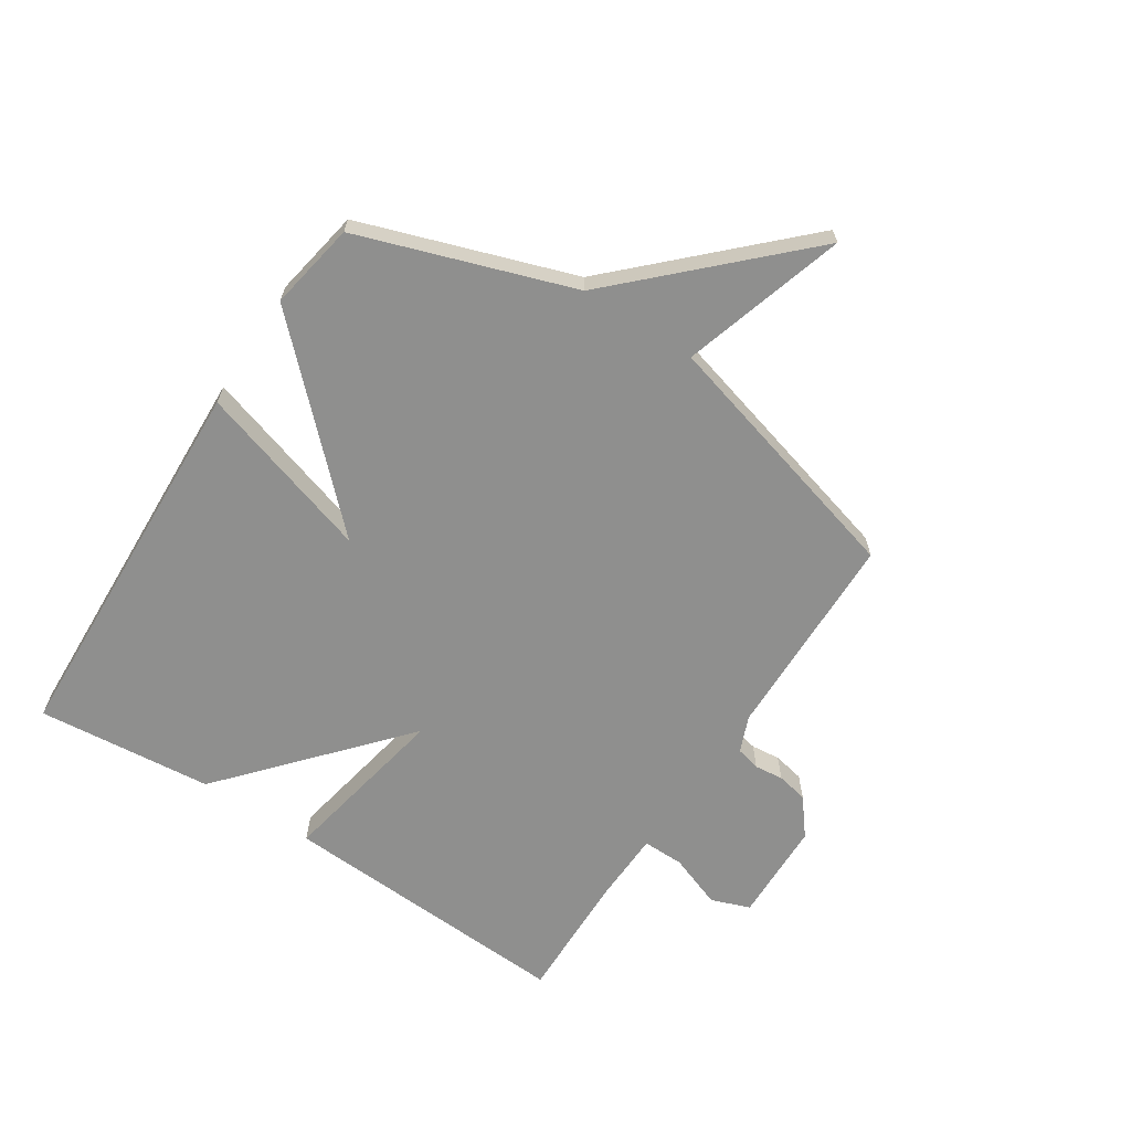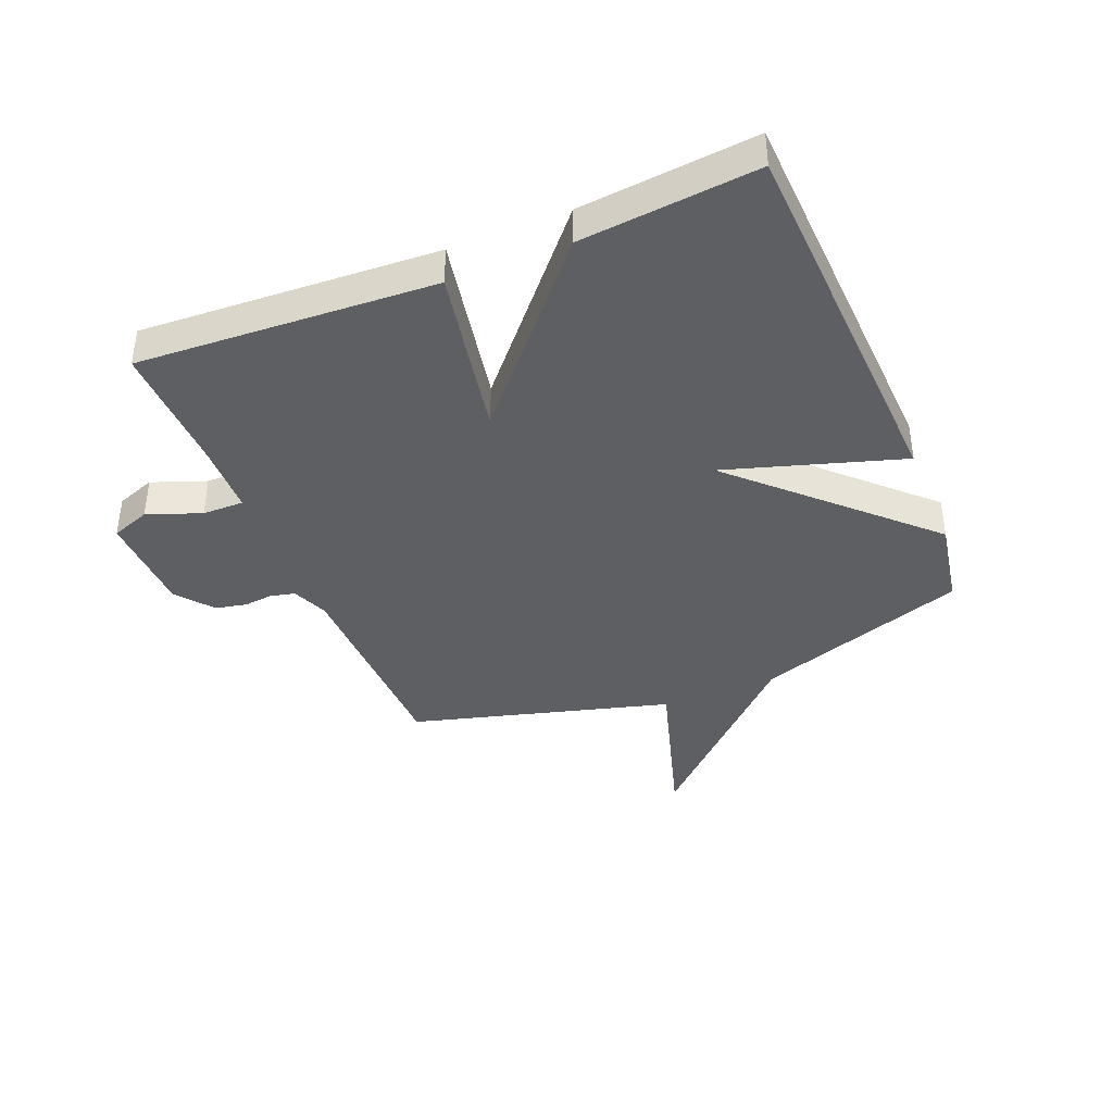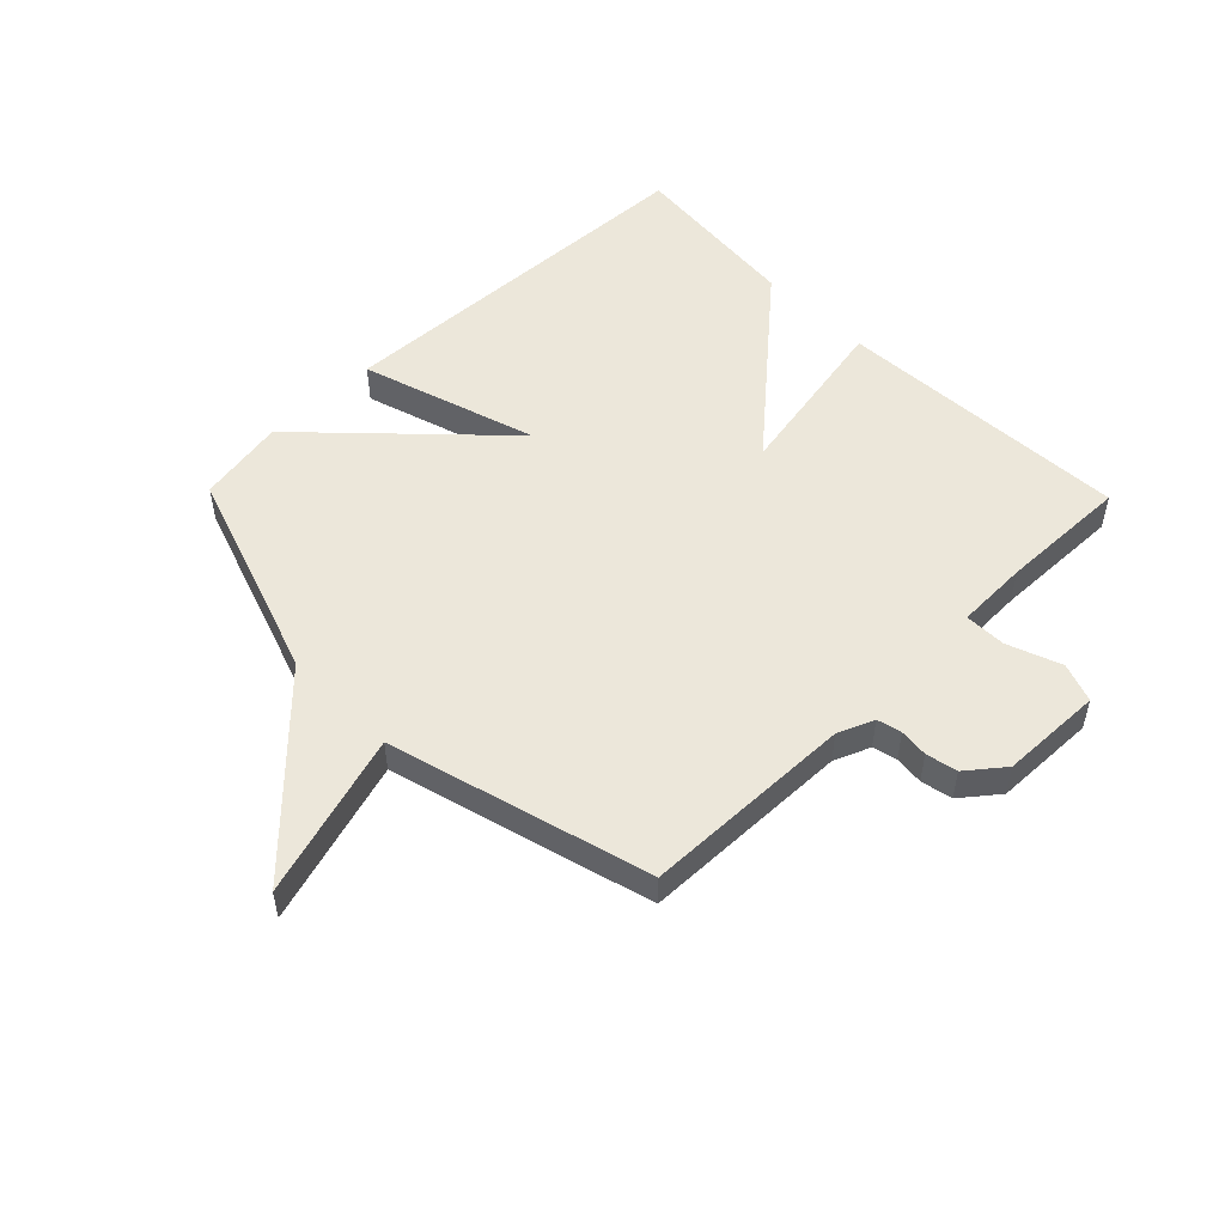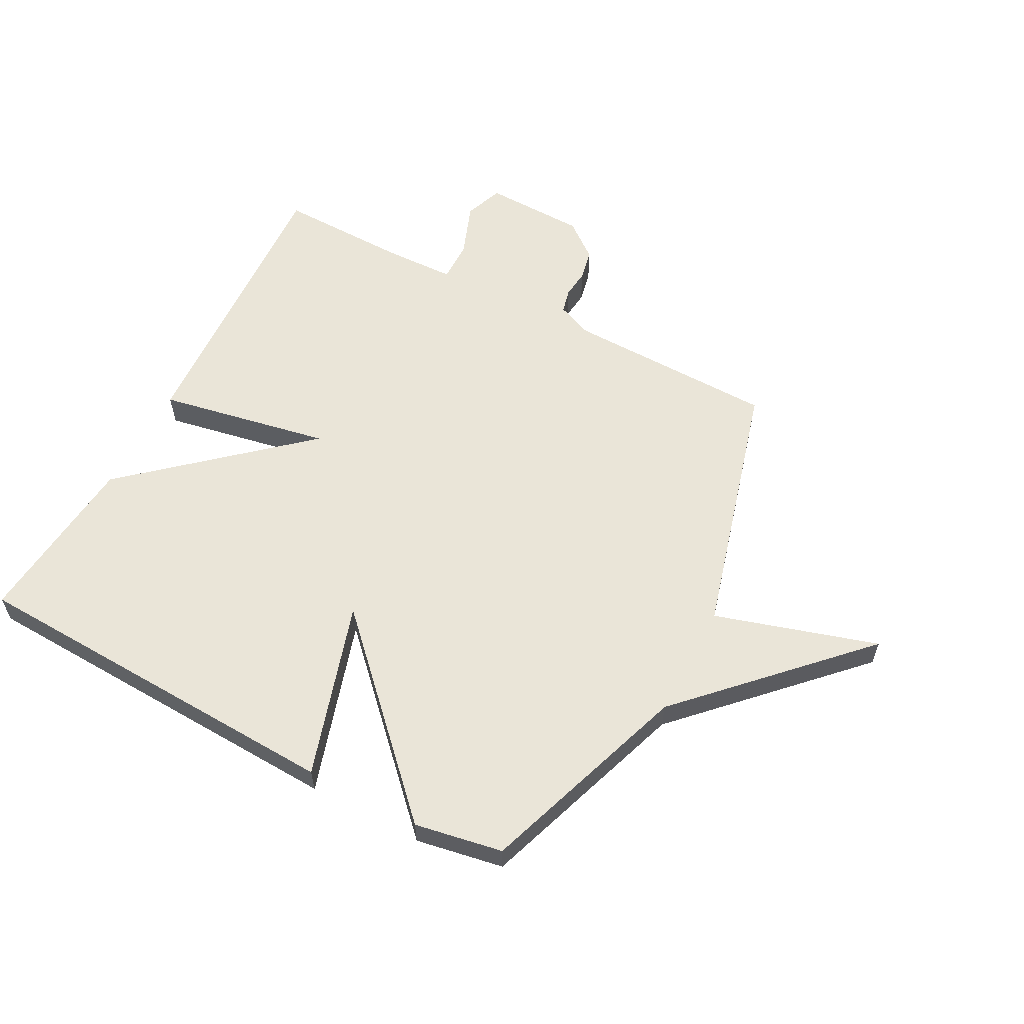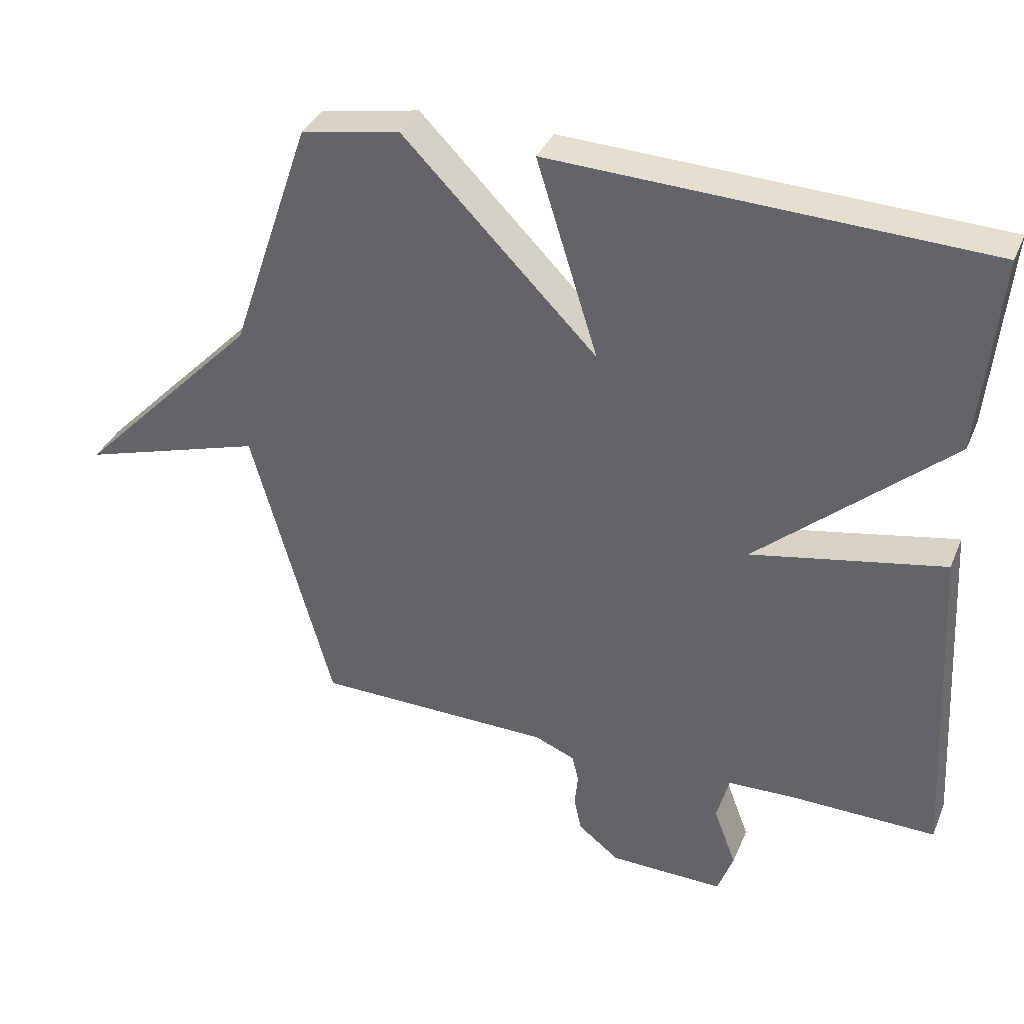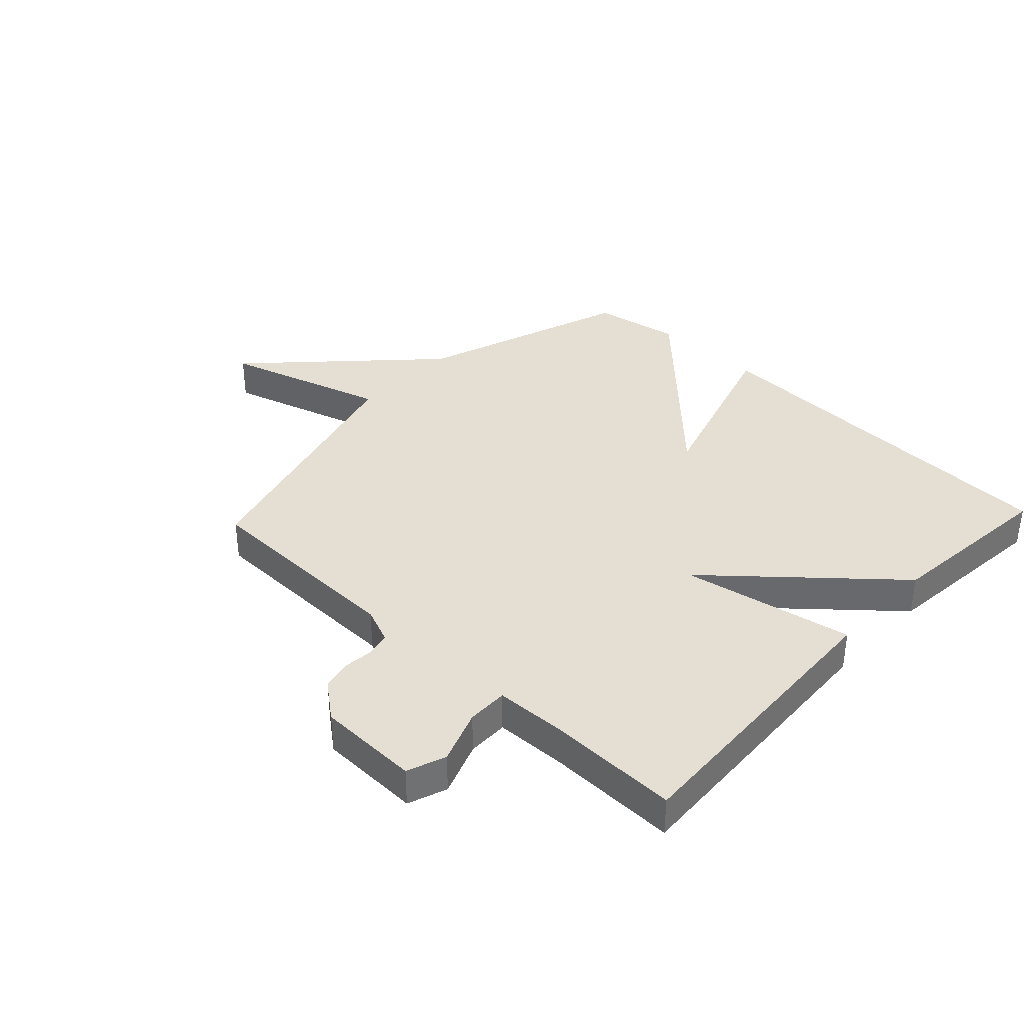
<metadata>
{"format":"obj","ext":"obj","renderer":"f3d","projection":"perspective","resolution":1024,"background":"white","views":[{"elev":-65.1,"azim":57.0,"up":"+Y"},{"elev":-39.7,"azim":-67.6,"up":"+Y"},{"elev":51.7,"azim":135.7,"up":"+Y"},{"elev":58.8,"azim":28.0,"up":"+Y"},{"elev":35.8,"azim":-159.0,"up":"+Z"},{"elev":36.9,"azim":-136.6,"up":"+Y"}]}
</metadata>
<code>
v 0.5 0.07 -0.5
v 0.143 0.07 -0.506
v 0.082 0.07 -0.531
v 0.072 0.07 -0.572
v 0.077 0.07 -0.621
v 0.066 0.07 -0.674
v 0.004 0.07 -0.723
v -0.169 0.07 -0.727
v -0.193 0.07 -0.661
v -0.159 0.07 -0.57
v -0.158 0.07 -0.5
v -0.28 0.07 -0.496
v -0.5 0.07 -0.5
v -0.472 0.07 0.002
v -0.181 0.07 -0.054
v -0.472 0.07 0.202
v -0.5 0.07 0.5
v 0.151 0.07 0.527
v 0.058 0.07 0.229
v 0.351 0.07 0.527
v 0.5 0.07 0.5
v 0.622 0.07 0.14
v 0.898 0.07 -0.144
v 0.622 0.07 -0.06
v 0.5 0 -0.5
v 0.143 0 -0.506
v 0.082 0 -0.531
v 0.072 0 -0.572
v 0.077 0 -0.621
v 0.066 0 -0.674
v 0.004 0 -0.723
v -0.169 0 -0.727
v -0.193 0 -0.661
v -0.159 0 -0.57
v -0.158 0 -0.5
v -0.28 0 -0.496
v -0.5 0 -0.5
v -0.472 0 0.002
v -0.181 0 -0.054
v -0.472 0 0.202
v -0.5 0 0.5
v 0.151 0 0.527
v 0.058 0 0.229
v 0.351 0 0.527
v 0.5 0 0.5
v 0.622 0 0.14
v 0.898 0 -0.144
v 0.622 0 -0.06
f 22 23 24
f 24 1 2
f 22 24 2
f 21 22 2
f 20 21 2
f 19 20 2
f 17 18 19
f 16 17 19
f 15 16 19
f 15 19 2 3
f 12 13 14 15
f 11 12 15
f 11 15 3 4
f 5 6 7
f 4 5 7
f 11 4 7
f 10 11 7
f 7 8 9 10
f 48 47 46
f 26 25 48
f 26 48 46
f 26 46 45
f 26 45 44
f 26 44 43
f 43 42 41
f 43 41 40
f 43 40 39
f 27 26 43 39
f 39 38 37 36
f 39 36 35
f 28 27 39 35
f 31 30 29
f 31 29 28
f 31 28 35
f 31 35 34
f 34 33 32 31
f 1 25 26 2
f 2 26 27 3
f 3 27 28 4
f 4 28 29 5
f 5 29 30 6
f 6 30 31 7
f 7 31 32 8
f 8 32 33 9
f 9 33 34 10
f 10 34 35 11
f 11 35 36 12
f 12 36 37 13
f 13 37 38 14
f 14 38 39 15
f 15 39 40 16
f 16 40 41 17
f 17 41 42 18
f 18 42 43 19
f 19 43 44 20
f 20 44 45 21
f 21 45 46 22
f 22 46 47 23
f 23 47 48 24
f 24 48 25 1

</code>
